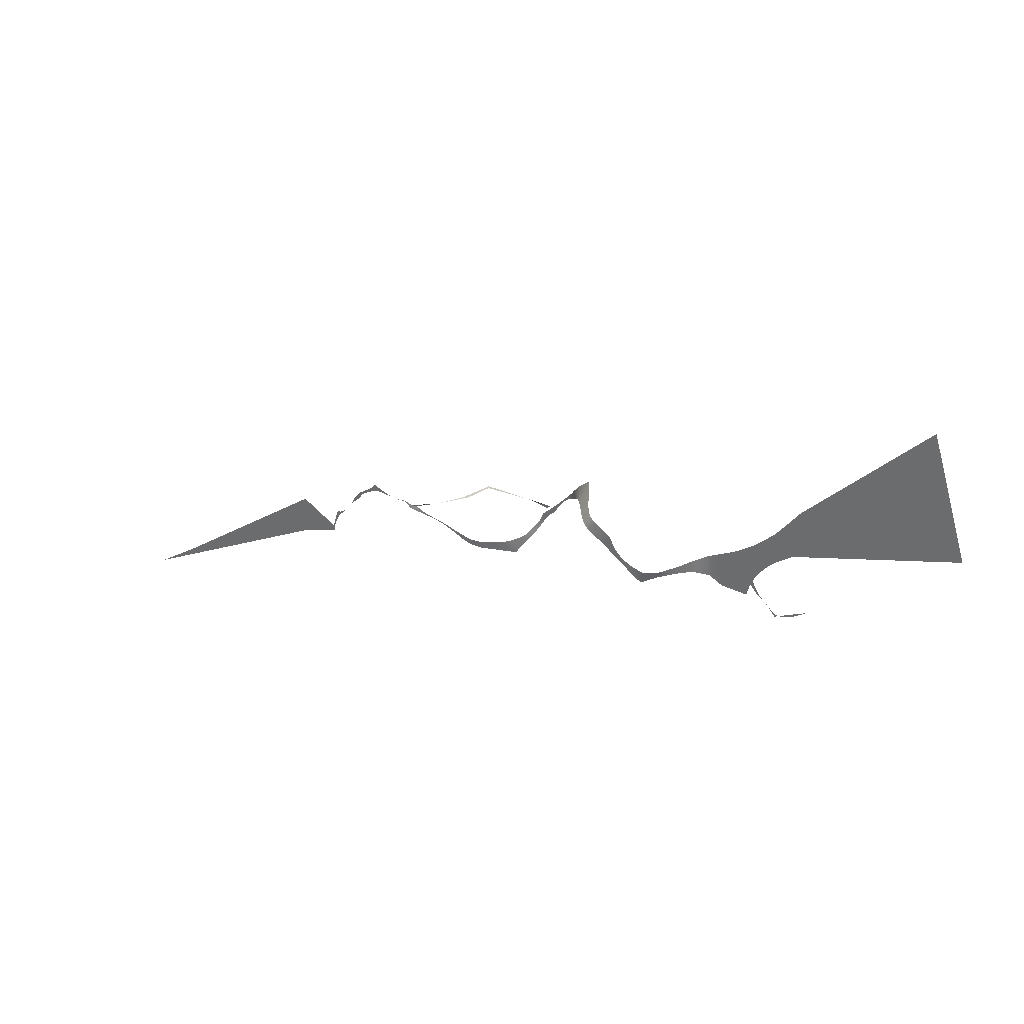
<metadata>
{"format":"obj","ext":"obj","renderer":"f3d","projection":"perspective","resolution":1024,"background":"white","views":[{"elev":31.8,"azim":-145.5,"up":"+Z"}]}
</metadata>
<code>
g Plane007
v -0.5915 -0.3493 0.7882
v -0.5382 -0.3527 0.9416
v -0.3858 -0.3396 0.7879
v -0.3823 -0.3399 0.7241
v -0.3713 -0.3384 0.7681
v -0.3731 -0.3391 0.718
v -0.3571 -0.3372 0.7501
v -0.364 -0.3382 0.7116
v -0.3468 -0.3363 0.7396
v -0.3557 -0.3375 0.7048
v -0.3368 -0.3355 0.7304
v -0.3478 -0.3368 0.6963
v -0.3278 -0.3347 0.7225
v -0.3392 -0.3361 0.6855
v -0.3189 -0.3339 0.7166
v -0.332 -0.3356 0.6724
v -0.3115 -0.3333 0.7112
v -0.3289 -0.3353 0.6654
v -0.3043 -0.3327 0.7066
v -0.3247 -0.3351 0.6485
v -0.2912 -0.3319 0.6514
v -0.2815 -0.3307 0.6951
v -0.2735 -0.3298 0.6618
v -0.2705 -0.3278 0.6903
v -0.2571 -0.3148 0.6686
v -0.2599 -0.3177 0.6862
v -0.2475 -0.3004 0.682
v -0.2461 -0.2991 0.6709
v -0.2353 -0.283 0.6794
v -0.2344 -0.283 0.6712
v -0.2297 -0.2759 0.6783
v -0.2291 -0.277 0.6706
v -0.224 -0.2703 0.6782
v -0.2237 -0.2728 0.6687
v -0.2129 -0.2647 0.678
v -0.211 -0.2647 0.6626
v -0.1961 -0.2632 0.6732
v -0.1975 -0.2632 0.6827
v -0.1811 -0.2617 0.6852
v -0.1842 -0.2619 0.6902
v -0.1691 -0.2605 0.6948
v -0.174 -0.2609 0.7007
v -0.1574 -0.2593 0.7036
v -0.1669 -0.2601 0.7156
v -0.1351 -0.2573 0.7194
v -0.1452 -0.2581 0.7315
v -0.1347 -0.2619 0.7361
v -0.1276 -0.2597 0.7244
v -0.1195 -0.2668 0.7285
v -0.1263 -0.2716 0.7423
v -0.1066 -0.2826 0.7327
v -0.1083 -0.3008 0.7584
v -0.09036 -0.3047 0.7431
v -0.09789 -0.2923 0.7319
v -0.08184 -0.3077 0.7325
v -0.08959 -0.3002 0.7273
v -0.08455 -0.3045 0.7224
v -0.07697 -0.3098 0.7258
v -0.07184 -0.3112 0.7199
v -0.07275 -0.3112 0.7154
v -0.06312 -0.311 0.7099
v -0.06427 -0.3111 0.708
v -0.05516 -0.3105 0.7015
v -0.05669 -0.3106 0.698
v -0.04422 -0.3096 0.6903
v -0.05083 -0.3102 0.6881
v -0.03834 -0.3091 0.6853
v -0.04148 -0.3095 0.6793
v -0.03379 -0.3087 0.6803
v -0.03691 -0.3091 0.6725
v -0.02934 -0.3081 0.669
v -0.0326 -0.3087 0.6648
v -0.02038 -0.3002 0.6548
v -0.02454 -0.3029 0.6504
v -0.01569 -0.2949 0.6486
v -0.02023 -0.2988 0.6436
v -0.009445 -0.2893 0.6439
v -0.0159 -0.2948 0.6368
v -0.001934 -0.2835 0.6405
v -0.01084 -0.2906 0.6308
v 0.002903 -0.2797 0.6392
v -0.007706 -0.288 0.6259
v 0.00893 -0.2749 0.6378
v -0.006293 -0.2872 0.6208
v 0.0123 -0.2738 0.6247
v 0.01954 -0.2672 0.6375
v 0.03099 -0.2601 0.6287
v 0.0332 -0.258 0.6388
v 0.04507 -0.2534 0.6328
v 0.04451 -0.2534 0.64
v 0.05714 -0.2523 0.637
v 0.05532 -0.2525 0.643
v 0.07148 -0.2511 0.6446
v 0.07063 -0.2512 0.6477
v 0.08535 -0.2499 0.6511
v 0.08478 -0.2499 0.6526
v 0.09909 -0.2471 0.6574
v 0.09952 -0.247 0.6566
v 0.1137 -0.2418 0.6653
v 0.1155 -0.2415 0.6626
v 0.1239 -0.2402 0.6716
v 0.1309 -0.2361 0.6681
v 0.1299 -0.2371 0.6725
v 0.1415 -0.2386 0.6745
v 0.1419 -0.2385 0.6733
v 0.1552 -0.2321 0.6771
v 0.1552 -0.2321 0.677
v 0.1656 -0.2312 0.6807
v 0.1662 -0.2312 0.6791
v 0.1762 -0.2302 0.6805
v 0.1756 -0.2303 0.6846
v 0.1811 -0.2298 0.6803
v 0.1804 -0.2298 0.6867
v 0.186 -0.2294 0.6791
v 0.1849 -0.2294 0.6891
v 0.191 -0.2289 0.6834
v 0.1919 -0.2289 0.6769
v 0.1976 -0.2284 0.6783
v 0.1982 -0.2284 0.6737
v 0.2022 -0.2281 0.6748
v 0.2028 -0.2281 0.6709
v 0.2069 -0.2278 0.6715
v 0.2078 -0.2278 0.6666
v 0.2079 -0.2277 0.6715
v 0.2095 -0.2277 0.6642
v 0.2085 -0.2276 0.6722
v 0.2111 -0.2276 0.6612
v 0.22 -0.227 0.6576
v 0.2196 -0.2271 0.6533
v 0.2241 -0.2268 0.6498
v 0.2238 -0.2269 0.6492
v 0.2282 -0.2266 0.6455
v 0.2283 -0.2266 0.6446
v 0.2346 -0.2262 0.6379
v 0.2346 -0.2262 0.6378
v 0.2399 -0.2258 0.6308
v 0.2391 -0.2259 0.6295
v 0.2445 -0.2254 0.6283
v 0.2431 -0.2256 0.6263
v 0.2501 -0.2249 0.6269
v 0.2469 -0.2253 0.6216
v 0.2551 -0.2246 0.6107
v 0.2534 -0.2248 0.6098
v 0.257 -0.2245 0.6035
v 0.2554 -0.2246 0.6023
v 0.2586 -0.2243 0.6025
v 0.2563 -0.2246 0.5951
v 0.3029 -0.2198 0.6315
v 0.306 -0.22 0.5789
v 0.5199 -0.208 0.4759
v 0.5843 -0.2063 0.4325
v -0.3289 -0.3353 0.6654
v -0.3359 -0.336 0.6628
v -0.332 -0.3356 0.6724
v -0.3341 -0.3359 0.6598
v -0.3419 -0.3367 0.6531
v -0.3405 -0.3366 0.6519
v -0.35 -0.3375 0.6453
v -0.35 -0.3375 0.6451
v -0.3565 -0.3382 0.6392
v -0.3561 -0.3382 0.6389
v -0.3604 -0.3386 0.6348
v -0.3593 -0.3385 0.634
v -0.3629 -0.3389 0.6326
v -0.3619 -0.3388 0.6311
v -0.3656 -0.3391 0.631
v -0.3644 -0.339 0.628
v -0.3674 -0.3393 0.6294
v -0.3676 -0.3393 0.6306
v -0.3699 -0.3396 0.6302
v -0.37 -0.3396 0.6308
v -0.3751 -0.34 0.6317
v -0.3753 -0.34 0.6332
v -0.3885 -0.3413 0.6359
v -0.4068 -0.3429 0.6481
v 0.1299 -0.2371 0.6725
v 0.1239 -0.2402 0.6716
v 0.09846 -0.253 0.678
v 0.09974 -0.252 0.6775
v 0.09846 -0.253 0.678
v 0.06717 -0.2794 0.6848
v 0.07181 -0.2772 0.6856
v 0.09974 -0.252 0.6775
v 0.06717 -0.2794 0.6848
v 0.04836 -0.3002 0.6958
v 0.04917 -0.3015 0.6975
v 0.07181 -0.2772 0.6856
v 0.04917 -0.3015 0.6975
v 0.04836 -0.3002 0.6958
v -0.01423 -0.3073 0.6954
v -0.01447 -0.3073 0.6951
v -0.01423 -0.3073 0.6954
v -0.03823 -0.3097 0.69
v -0.04422 -0.3101 0.6943
v -0.01447 -0.3073 0.6951
g Plane007_0
f 3 2 1
f 4 3 1
f 5 3 4
f 6 5 4
f 7 5 6
f 8 7 6
f 9 7 8
f 10 9 8
f 11 9 10
f 12 11 10
f 13 11 12
f 14 13 12
f 15 13 14
f 16 15 14
f 17 15 16
f 18 17 16
f 19 17 18
f 20 19 18
f 19 20 21
f 22 19 21
f 22 21 23
f 24 22 23
f 24 23 25
f 26 24 25
f 27 26 25
f 28 27 25
f 29 27 28
f 30 29 28
f 31 29 30
f 32 31 30
f 33 31 32
f 34 33 32
f 35 33 34
f 36 35 34
f 35 36 37
f 38 35 37
f 38 37 39
f 40 38 39
f 40 39 41
f 42 40 41
f 42 41 43
f 44 42 43
f 44 43 45
f 46 44 45
f 47 46 45
f 48 47 45
f 47 48 49
f 50 47 49
f 50 49 51
f 52 50 51
f 53 52 51
f 54 53 51
f 55 53 54
f 56 55 54
f 55 56 57
f 58 55 57
f 59 58 57
f 60 59 57
f 61 59 60
f 62 61 60
f 63 61 62
f 64 63 62
f 65 63 64
f 66 65 64
f 67 65 66
f 68 67 66
f 69 67 68
f 70 69 68
f 71 69 70
f 72 71 70
f 73 71 72
f 74 73 72
f 75 73 74
f 76 75 74
f 77 75 76
f 78 77 76
f 79 77 78
f 80 79 78
f 81 79 80
f 82 81 80
f 83 81 82
f 84 83 82
f 83 84 85
f 86 83 85
f 86 85 87
f 88 86 87
f 88 87 89
f 90 88 89
f 90 89 91
f 92 90 91
f 92 91 93
f 94 92 93
f 94 93 95
f 96 94 95
f 97 96 95
f 98 97 95
f 99 97 98
f 100 99 98
f 101 99 100
f 102 101 100
f 103 101 102
f 104 103 102
f 105 104 102
f 106 104 105
f 107 106 105
f 108 106 107
f 109 108 107
f 108 109 110
f 111 108 110
f 111 110 112
f 113 111 112
f 113 112 114
f 115 113 114
f 116 115 114
f 117 116 114
f 118 116 117
f 119 118 117
f 120 118 119
f 121 120 119
f 122 120 121
f 123 122 121
f 124 122 123
f 125 124 123
f 126 124 125
f 127 126 125
f 128 126 127
f 129 128 127
f 130 128 129
f 131 130 129
f 132 130 131
f 133 132 131
f 134 132 133
f 135 134 133
f 136 134 135
f 137 136 135
f 138 136 137
f 139 138 137
f 140 138 139
f 141 140 139
f 142 140 141
f 143 142 141
f 144 142 143
f 145 144 143
f 146 144 145
f 147 146 145
f 148 146 147
f 149 148 147
f 150 148 149
f 151 150 149
f 154 153 152
f 153 155 152
f 153 156 155
f 156 157 155
f 157 156 158
f 159 157 158
f 158 160 159
f 160 161 159
f 161 160 162
f 163 161 162
f 162 164 163
f 164 165 163
f 165 164 166
f 167 165 166
f 168 167 166
f 169 168 166
f 170 168 169
f 171 170 169
f 172 170 171
f 173 172 171
f 174 172 173
f 175 174 173
f 178 177 176
f 179 178 176
f 182 181 180
f 183 182 180
f 186 185 184
f 187 186 184
f 190 189 188
f 191 190 188
f 194 193 192
f 195 194 192

</code>
